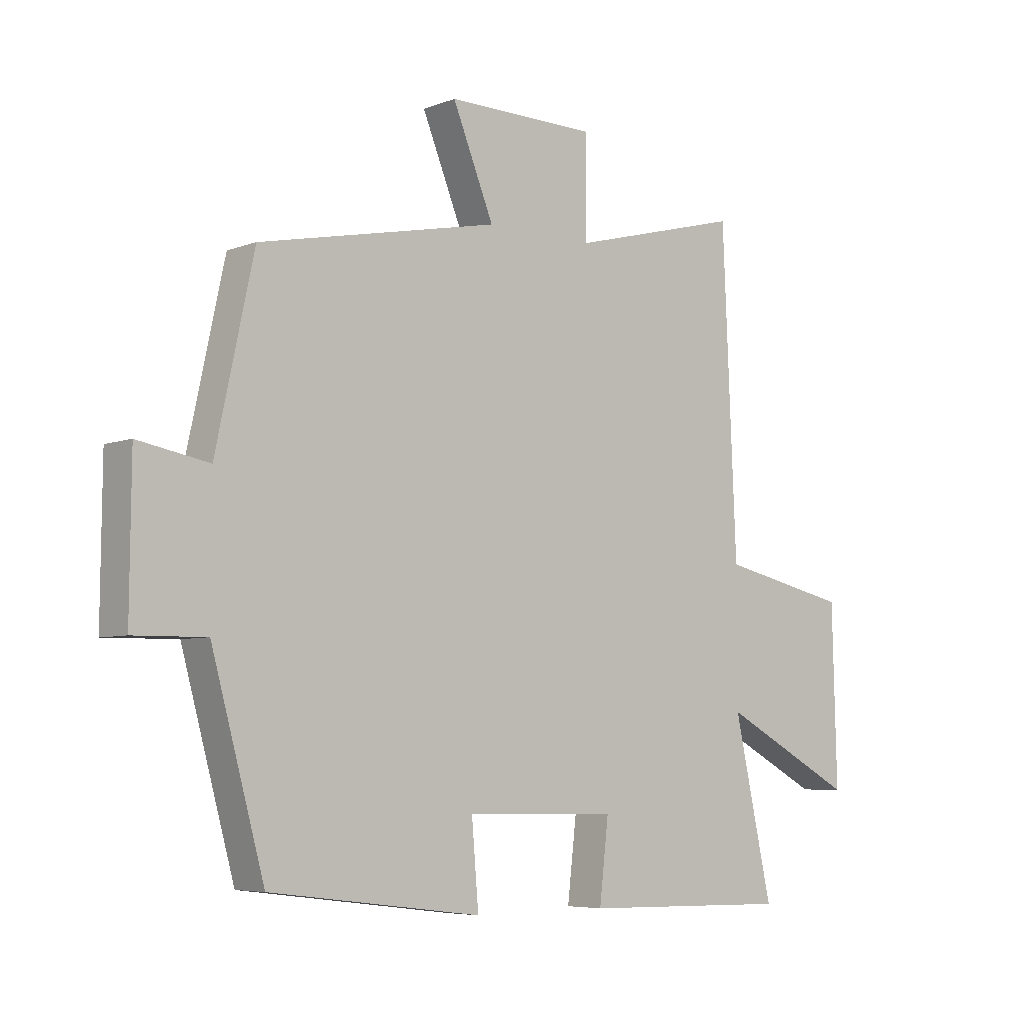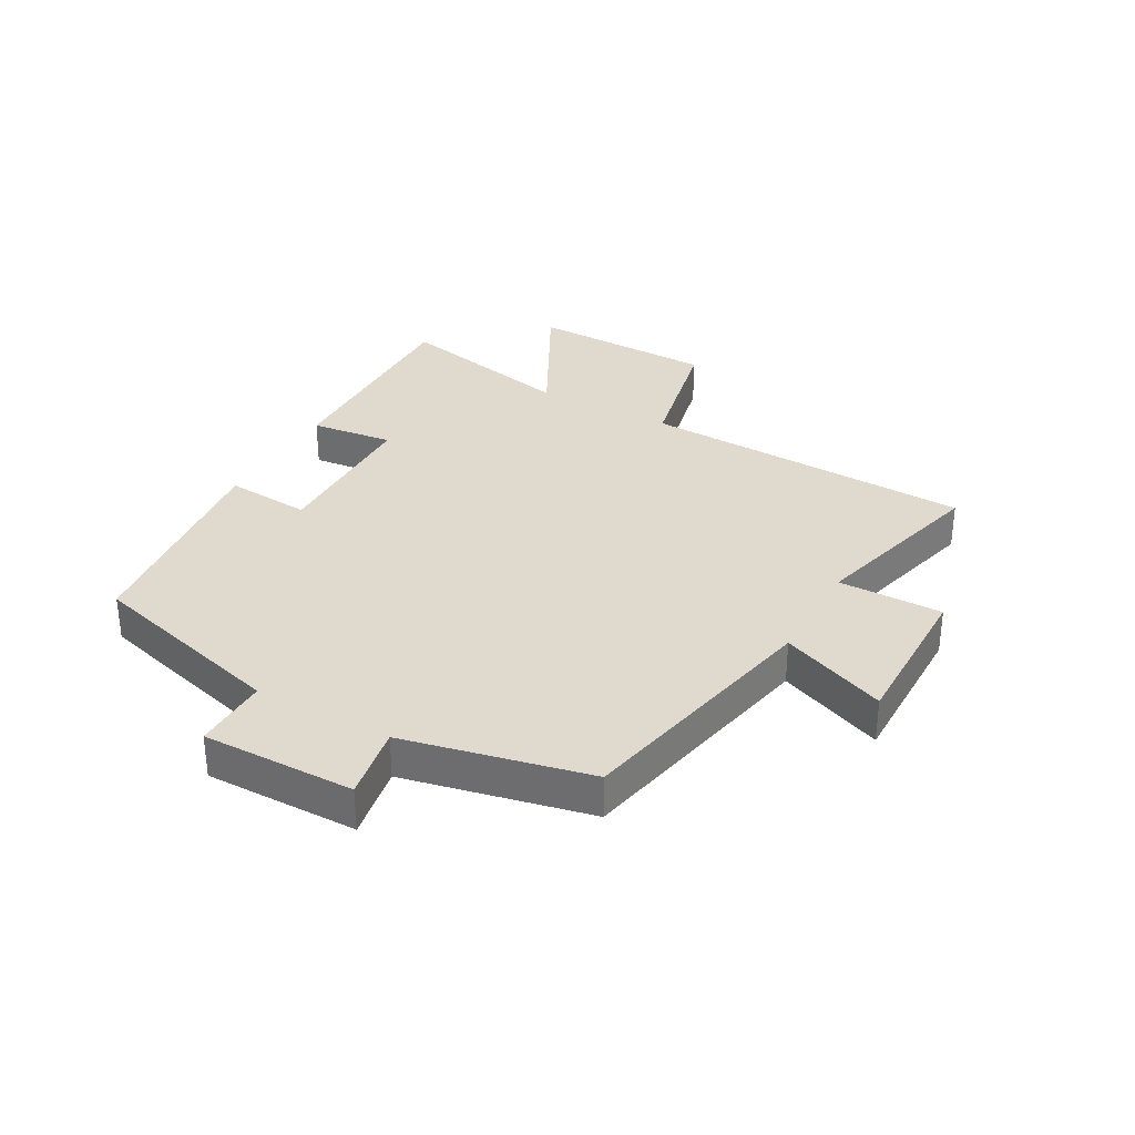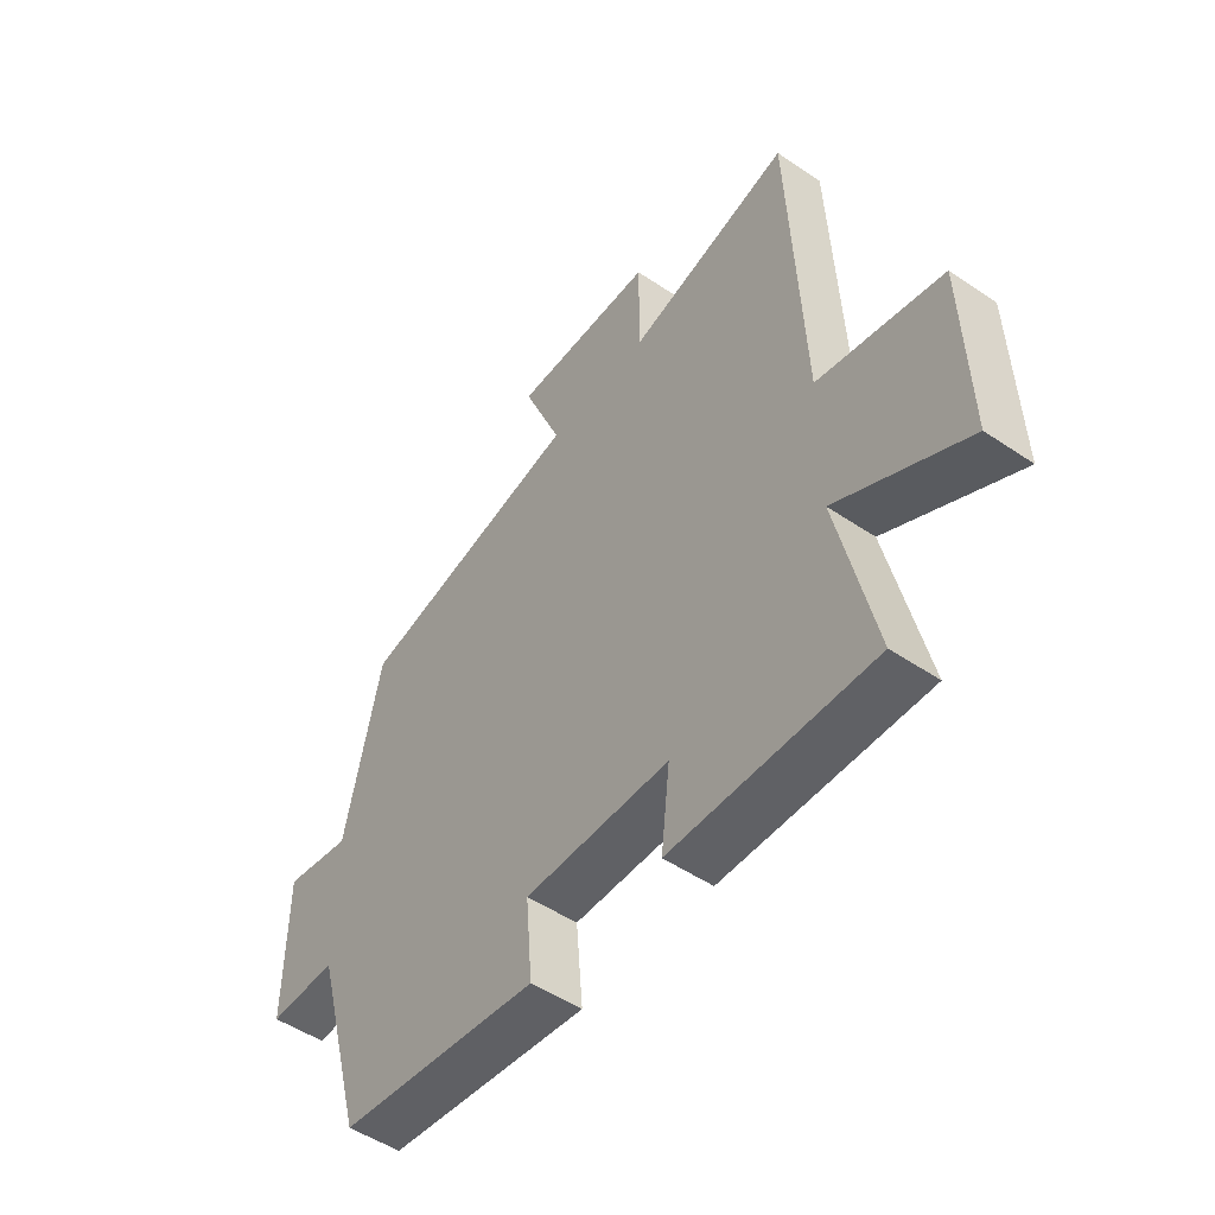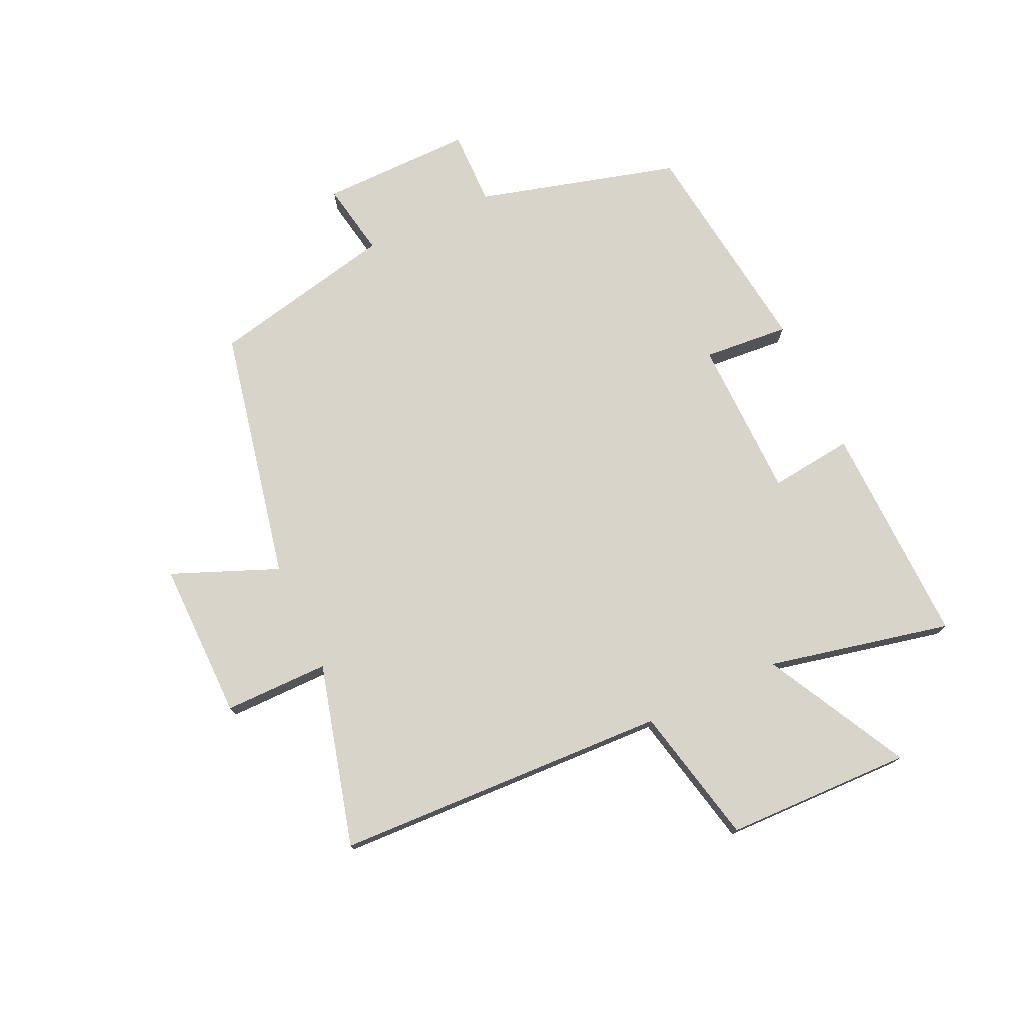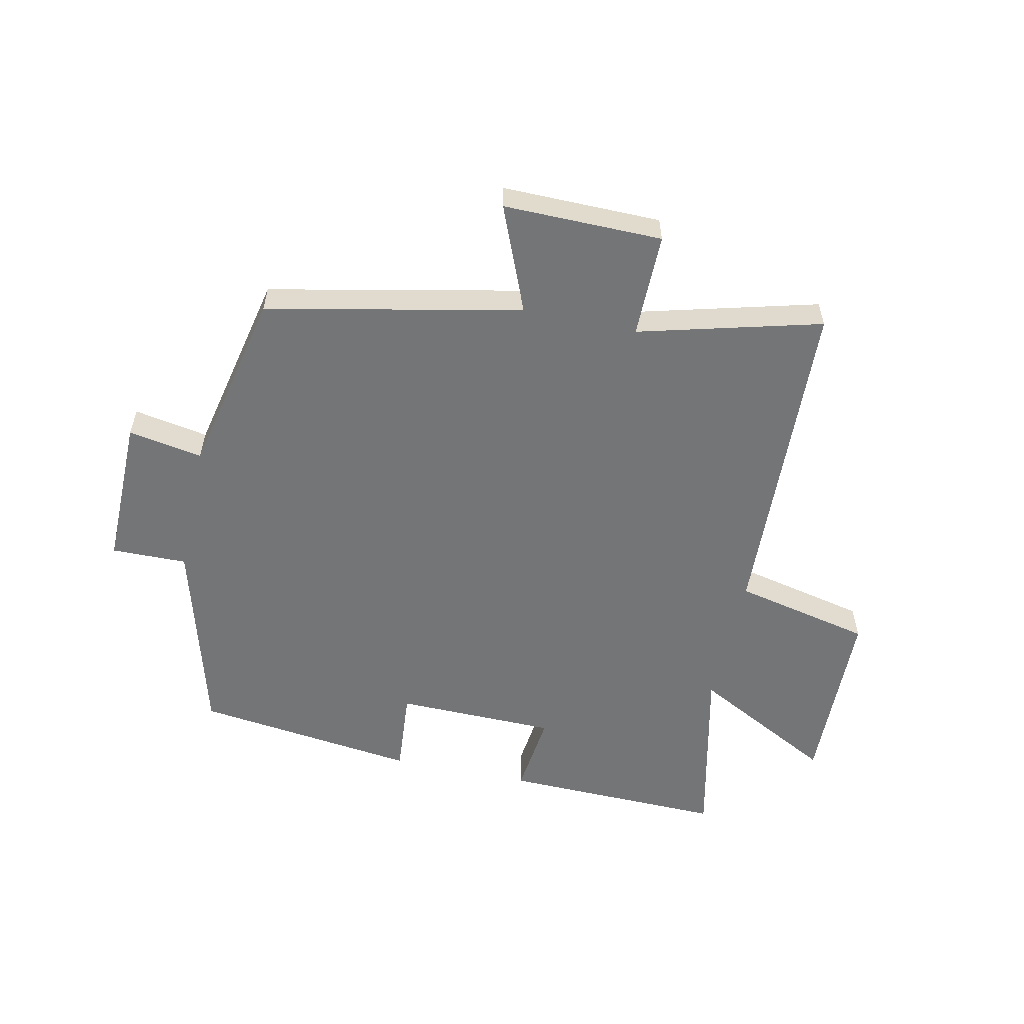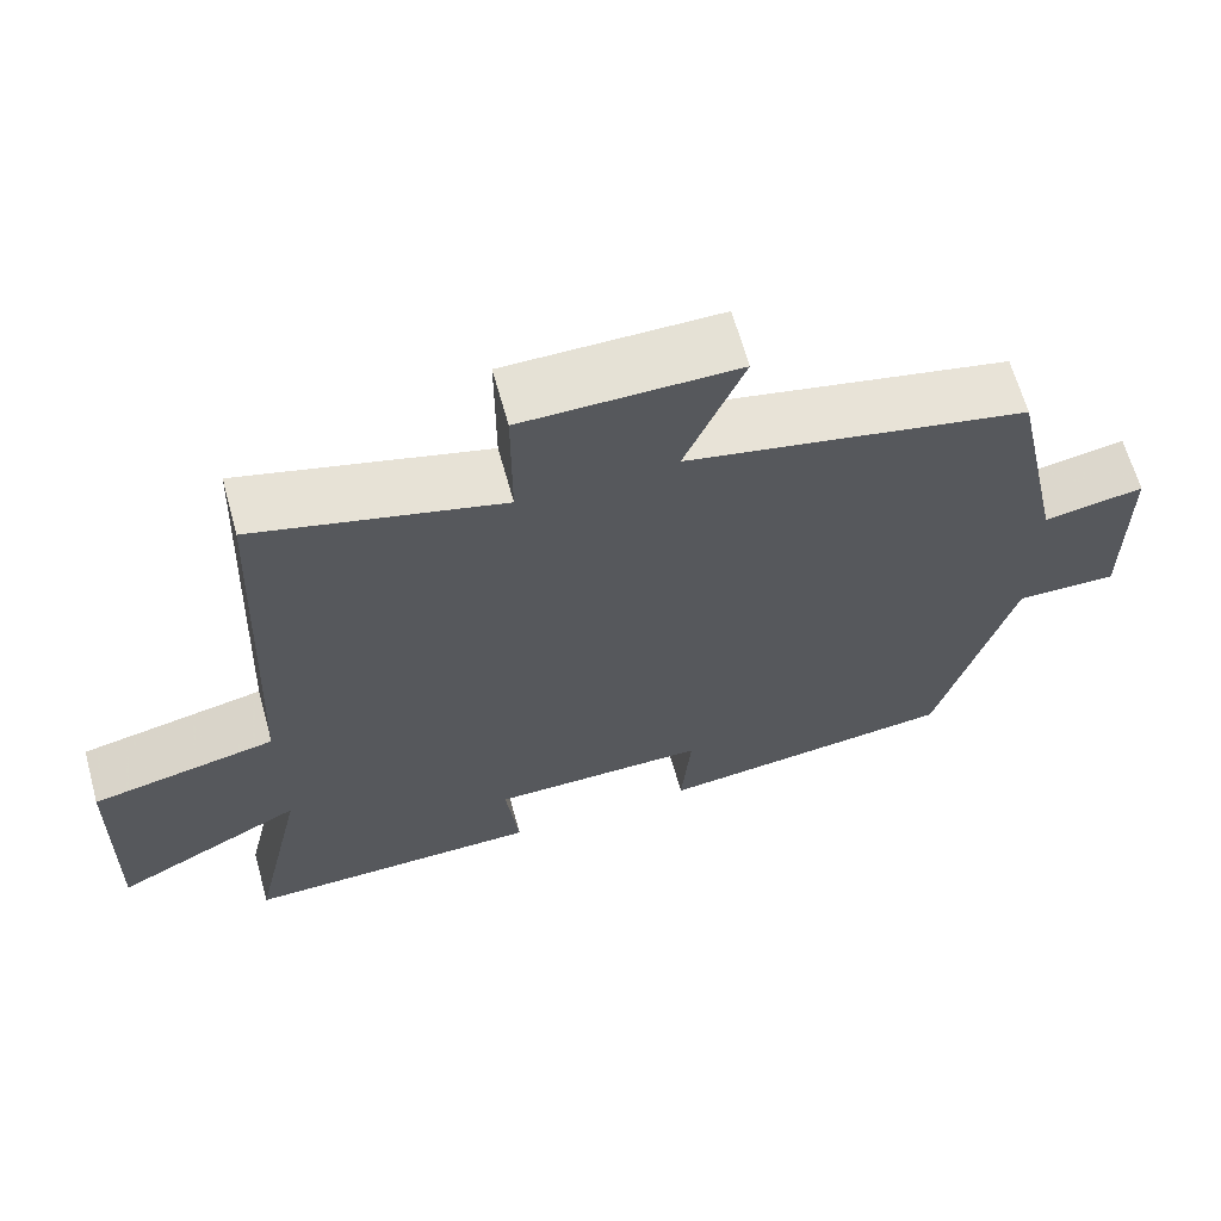
<metadata>
{"format":"obj","ext":"obj","renderer":"f3d","projection":"perspective","resolution":1024,"background":"white","views":[{"elev":-6.0,"azim":-41.4,"up":"+Z"},{"elev":32.6,"azim":-61.0,"up":"+Y"},{"elev":-50.7,"azim":53.5,"up":"+Z"},{"elev":75.3,"azim":65.0,"up":"+Y"},{"elev":-56.4,"azim":-12.2,"up":"+Y"},{"elev":64.7,"azim":164.5,"up":"+Z"}]}
</metadata>
<code>
v -0.434 0.07 0.412
v -0.015 0.07 0.5
v -0.087 0.07 0.675
v 0.175 0.07 0.673
v 0.175 0.07 0.5
v 0.476 0.07 0.58
v 0.5 0.07 0.028
v 0.728 0.07 -0.022
v 0.736 0.07 -0.33
v 0.5 0.07 -0.206
v 0.567 0.07 -0.508
v 0.199 0.07 -0.5
v 0.215 0.07 -0.362
v -0.051 0.07 -0.358
v -0.039 0.07 -0.5
v -0.408 0.07 -0.454
v -0.5 0.07 -0.122
v -0.625 0.07 -0.124
v -0.623 0.07 0.128
v -0.5 0.07 0.106
v -0.434 0 0.412
v -0.015 0 0.5
v -0.087 0 0.675
v 0.175 0 0.673
v 0.175 0 0.5
v 0.476 0 0.58
v 0.5 0 0.028
v 0.728 0 -0.022
v 0.736 0 -0.33
v 0.5 0 -0.206
v 0.567 0 -0.508
v 0.199 0 -0.5
v 0.215 0 -0.362
v -0.051 0 -0.358
v -0.039 0 -0.5
v -0.408 0 -0.454
v -0.5 0 -0.122
v -0.625 0 -0.124
v -0.623 0 0.128
v -0.5 0 0.106
f 17 18 19 20
f 17 20 1
f 16 17 1
f 15 16 1
f 14 15 1
f 13 14 1 2
f 10 11 12 13
f 10 13 2
f 7 8 9 10
f 5 6 7 10
f 5 10 2 3
f 3 4 5
f 40 39 38 37
f 21 40 37
f 21 37 36
f 21 36 35
f 21 35 34
f 22 21 34 33
f 33 32 31 30
f 22 33 30
f 30 29 28 27
f 30 27 26 25
f 23 22 30 25
f 25 24 23
f 1 21 22 2
f 2 22 23 3
f 3 23 24 4
f 4 24 25 5
f 5 25 26 6
f 6 26 27 7
f 7 27 28 8
f 8 28 29 9
f 9 29 30 10
f 10 30 31 11
f 11 31 32 12
f 12 32 33 13
f 13 33 34 14
f 14 34 35 15
f 15 35 36 16
f 16 36 37 17
f 17 37 38 18
f 18 38 39 19
f 19 39 40 20
f 20 40 21 1

</code>
